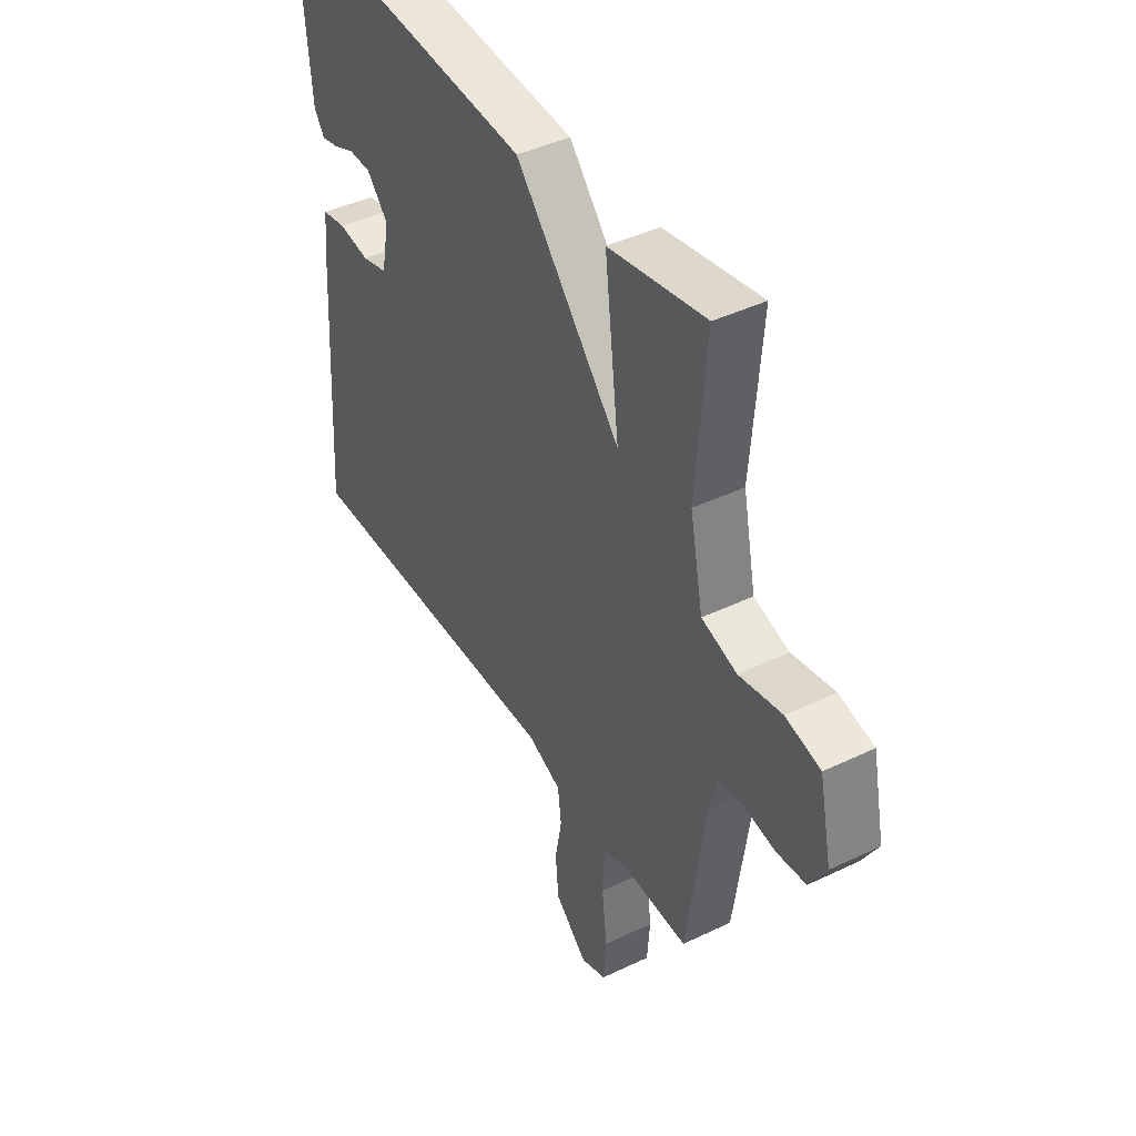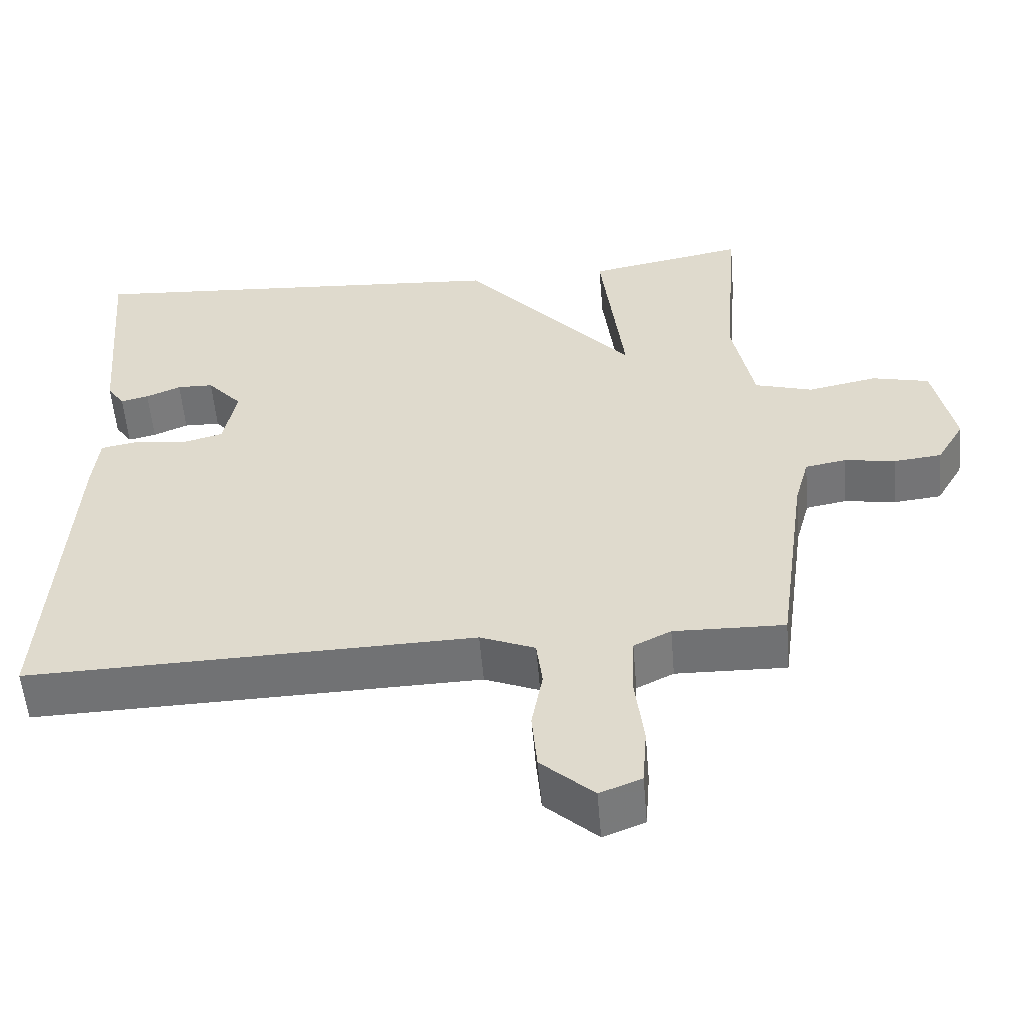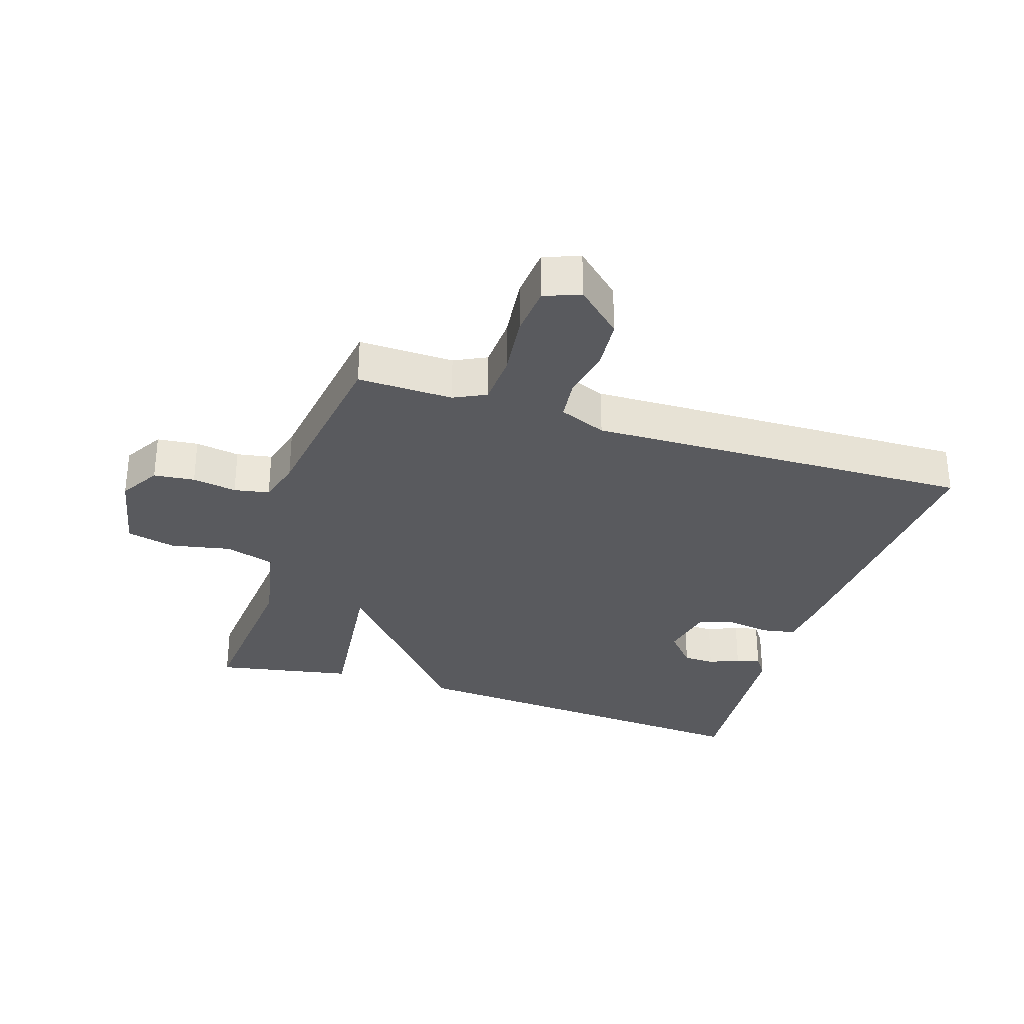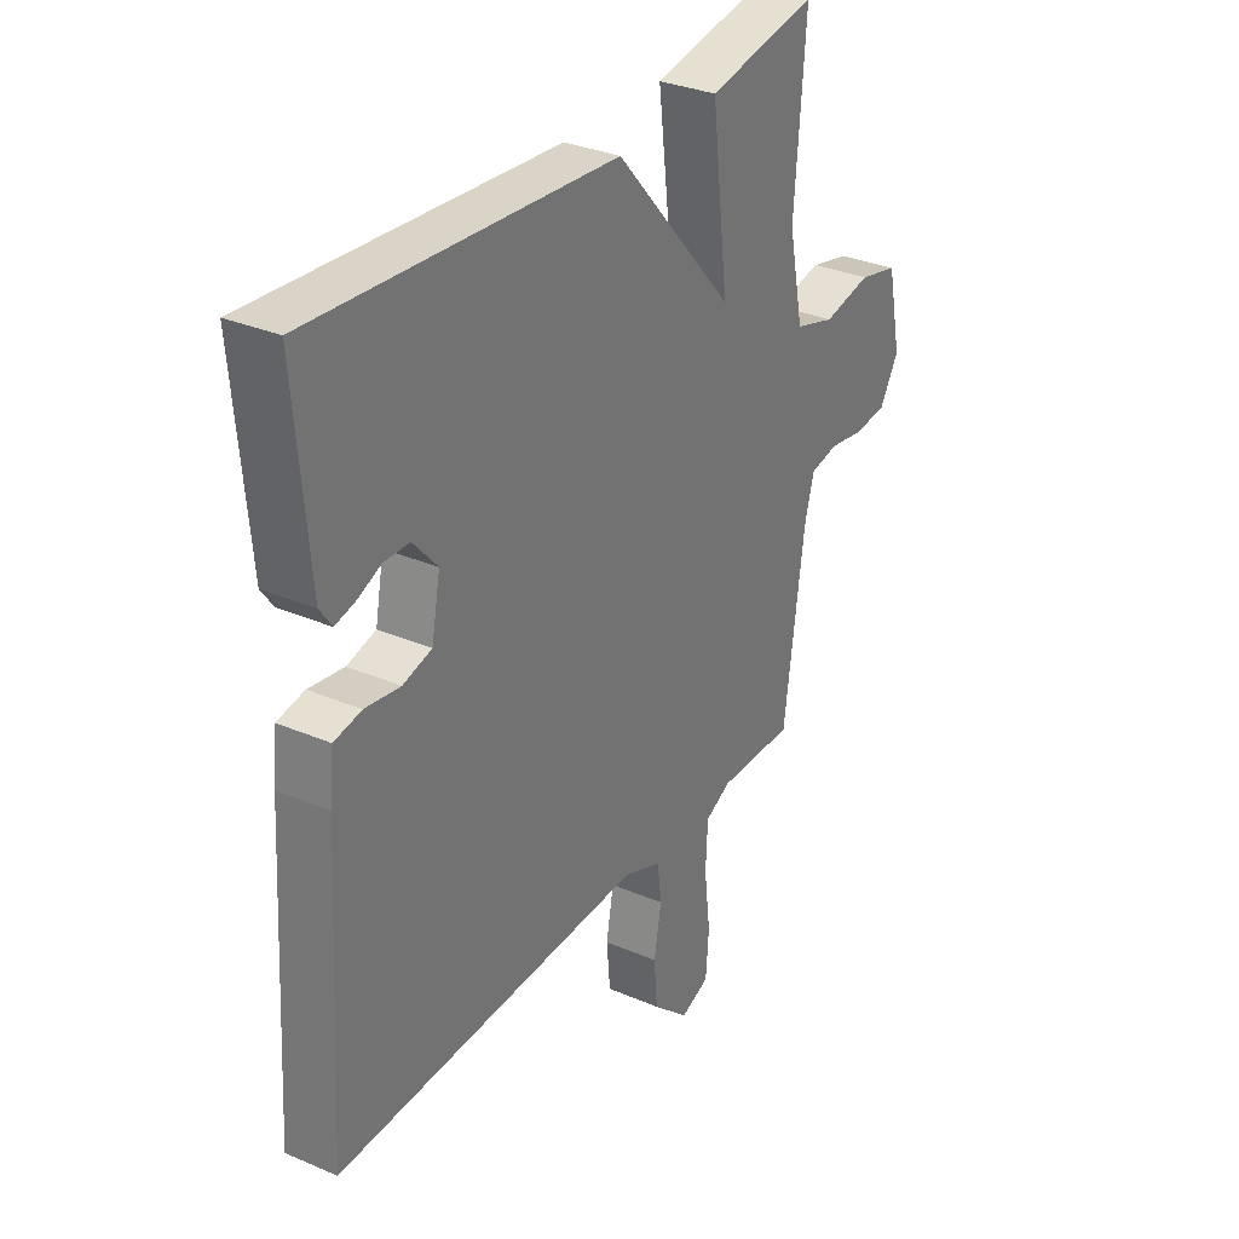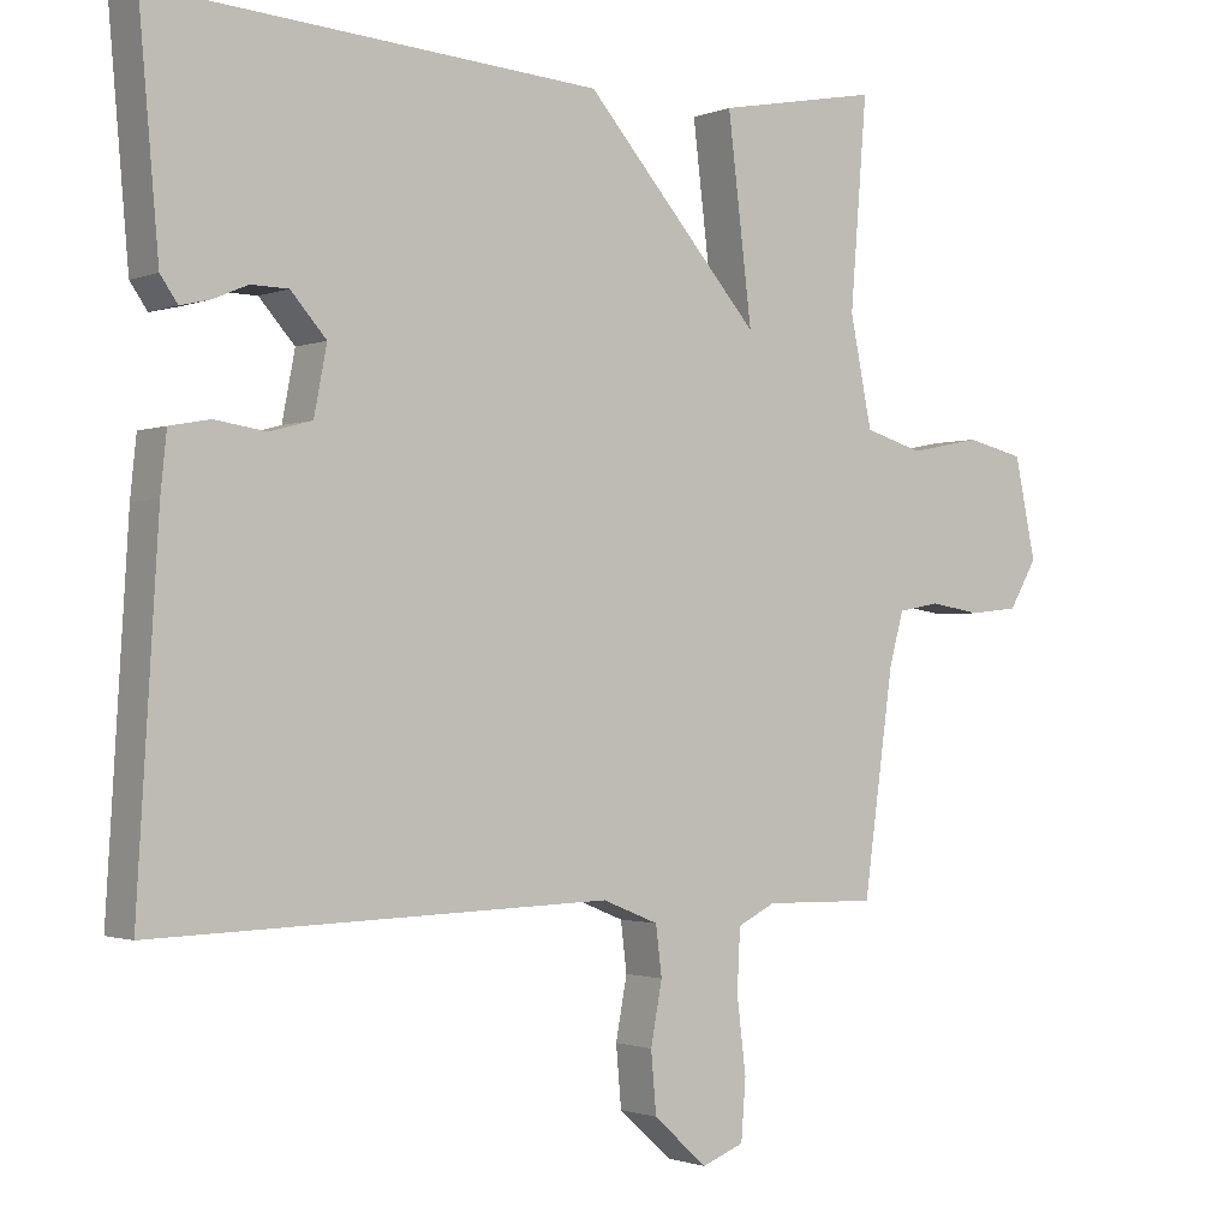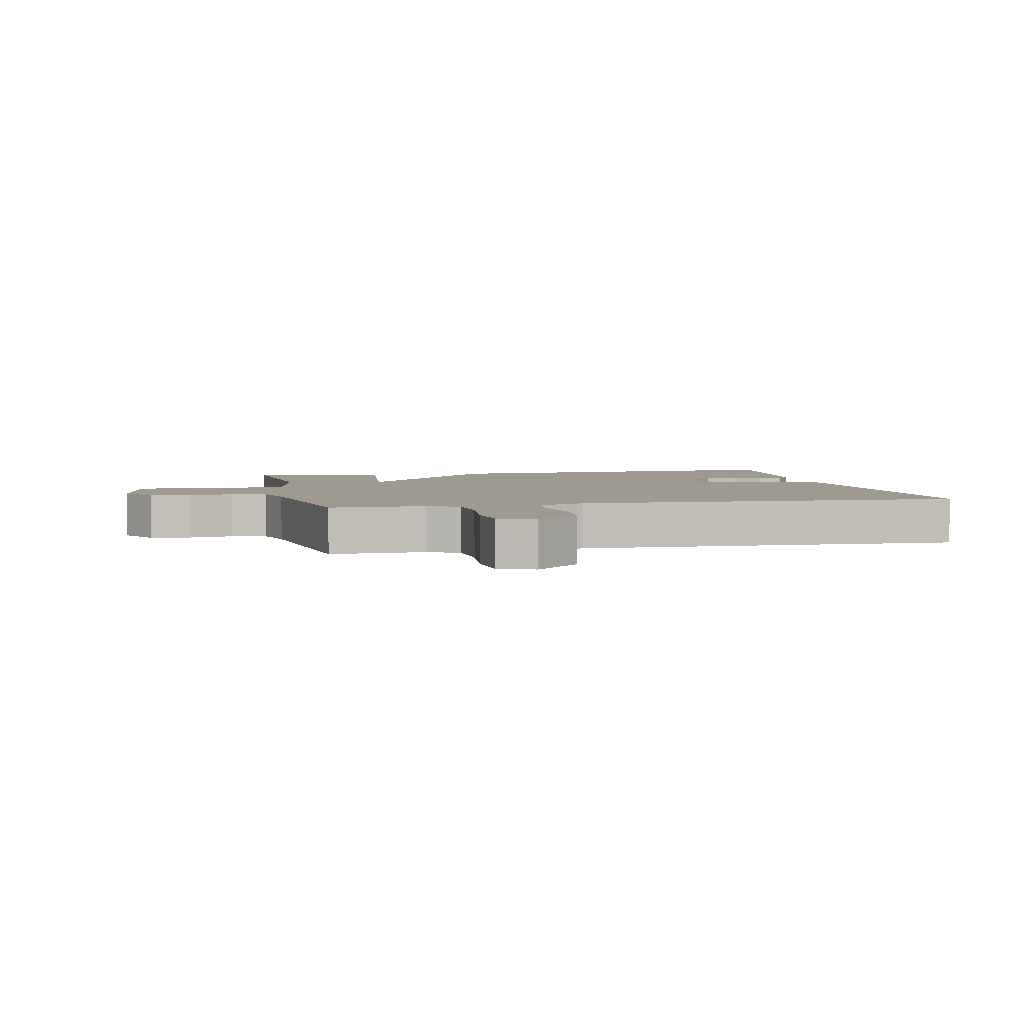
<metadata>
{"format":"obj","ext":"obj","renderer":"f3d","projection":"perspective","resolution":1024,"background":"white","views":[{"elev":42.9,"azim":60.3,"up":"+Z"},{"elev":-55.3,"azim":4.8,"up":"+Z"},{"elev":-31.4,"azim":162.0,"up":"+Y"},{"elev":31.8,"azim":-58.9,"up":"+Z"},{"elev":-1.4,"azim":-35.8,"up":"+Z"},{"elev":3.9,"azim":167.7,"up":"+Y"}]}
</metadata>
<code>
v 0.5 0.07 -0.5
v 0.351 0.07 -0.497
v 0.301 0.07 -0.522
v 0.297 0.07 -0.603
v 0.309 0.07 -0.702
v 0.303 0.07 -0.781
v 0.247 0.07 -0.803
v 0.176 0.07 -0.739
v 0.169 0.07 -0.659
v 0.184 0.07 -0.578
v 0.176 0.07 -0.513
v 0.102 0.07 -0.483
v -0.5 0.07 -0.5
v -0.472 0.07 -0.039
v -0.464 0.07 0.038
v -0.411 0.07 0.048
v -0.343 0.07 0.038
v -0.287 0.07 0.053
v -0.27 0.07 0.141
v -0.317 0.07 0.194
v -0.366 0.07 0.195
v -0.413 0.07 0.175
v -0.451 0.07 0.166
v -0.474 0.07 0.199
v -0.5 0.07 0.5
v 0.086 0.07 0.459
v 0.318 0.07 0.194
v 0.286 0.07 0.459
v 0.5 0.07 0.5
v 0.478 0.07 0.226
v 0.507 0.07 0.083
v 0.585 0.07 0.06
v 0.679 0.07 0.079
v 0.756 0.07 0.061
v 0.784 0.07 -0.072
v 0.747 0.07 -0.135
v 0.683 0.07 -0.142
v 0.614 0.07 -0.131
v 0.559 0.07 -0.141
v 0.54 0.07 -0.21
v 0.5 0 -0.5
v 0.351 0 -0.497
v 0.301 0 -0.522
v 0.297 0 -0.603
v 0.309 0 -0.702
v 0.303 0 -0.781
v 0.247 0 -0.803
v 0.176 0 -0.739
v 0.169 0 -0.659
v 0.184 0 -0.578
v 0.176 0 -0.513
v 0.102 0 -0.483
v -0.5 0 -0.5
v -0.472 0 -0.039
v -0.464 0 0.038
v -0.411 0 0.048
v -0.343 0 0.038
v -0.287 0 0.053
v -0.27 0 0.141
v -0.317 0 0.194
v -0.366 0 0.195
v -0.413 0 0.175
v -0.451 0 0.166
v -0.474 0 0.199
v -0.5 0 0.5
v 0.086 0 0.459
v 0.318 0 0.194
v 0.286 0 0.459
v 0.5 0 0.5
v 0.478 0 0.226
v 0.507 0 0.083
v 0.585 0 0.06
v 0.679 0 0.079
v 0.756 0 0.061
v 0.784 0 -0.072
v 0.747 0 -0.135
v 0.683 0 -0.142
v 0.614 0 -0.131
v 0.559 0 -0.141
v 0.54 0 -0.21
f 36 37 38
f 35 36 38
f 34 35 38
f 33 34 38
f 32 33 38
f 31 32 38 39
f 27 28 29 30
f 27 30 31
f 24 25 26 27
f 21 22 23 24
f 20 21 24 27
f 31 39 40
f 27 31 40
f 20 27 40
f 19 20 40
f 15 16 17
f 14 15 17
f 13 14 17
f 12 13 17
f 11 12 17 18
f 8 9 10
f 7 8 10
f 6 7 10
f 5 6 10
f 4 5 10
f 3 4 10 11
f 18 19 40
f 11 18 40
f 3 11 40
f 2 3 40
f 1 2 40
f 78 77 76
f 78 76 75
f 78 75 74
f 78 74 73
f 78 73 72
f 79 78 72 71
f 70 69 68 67
f 71 70 67
f 67 66 65 64
f 64 63 62 61
f 67 64 61 60
f 80 79 71
f 80 71 67
f 80 67 60
f 80 60 59
f 57 56 55
f 57 55 54
f 57 54 53
f 57 53 52
f 58 57 52 51
f 50 49 48
f 50 48 47
f 50 47 46
f 50 46 45
f 50 45 44
f 51 50 44 43
f 80 59 58
f 80 58 51
f 80 51 43
f 80 43 42
f 80 42 41
f 1 41 42 2
f 2 42 43 3
f 3 43 44 4
f 4 44 45 5
f 5 45 46 6
f 6 46 47 7
f 7 47 48 8
f 8 48 49 9
f 9 49 50 10
f 10 50 51 11
f 11 51 52 12
f 12 52 53 13
f 13 53 54 14
f 14 54 55 15
f 15 55 56 16
f 16 56 57 17
f 17 57 58 18
f 18 58 59 19
f 19 59 60 20
f 20 60 61 21
f 21 61 62 22
f 22 62 63 23
f 23 63 64 24
f 24 64 65 25
f 25 65 66 26
f 26 66 67 27
f 27 67 68 28
f 28 68 69 29
f 29 69 70 30
f 30 70 71 31
f 31 71 72 32
f 32 72 73 33
f 33 73 74 34
f 34 74 75 35
f 35 75 76 36
f 36 76 77 37
f 37 77 78 38
f 38 78 79 39
f 39 79 80 40
f 40 80 41 1

</code>
